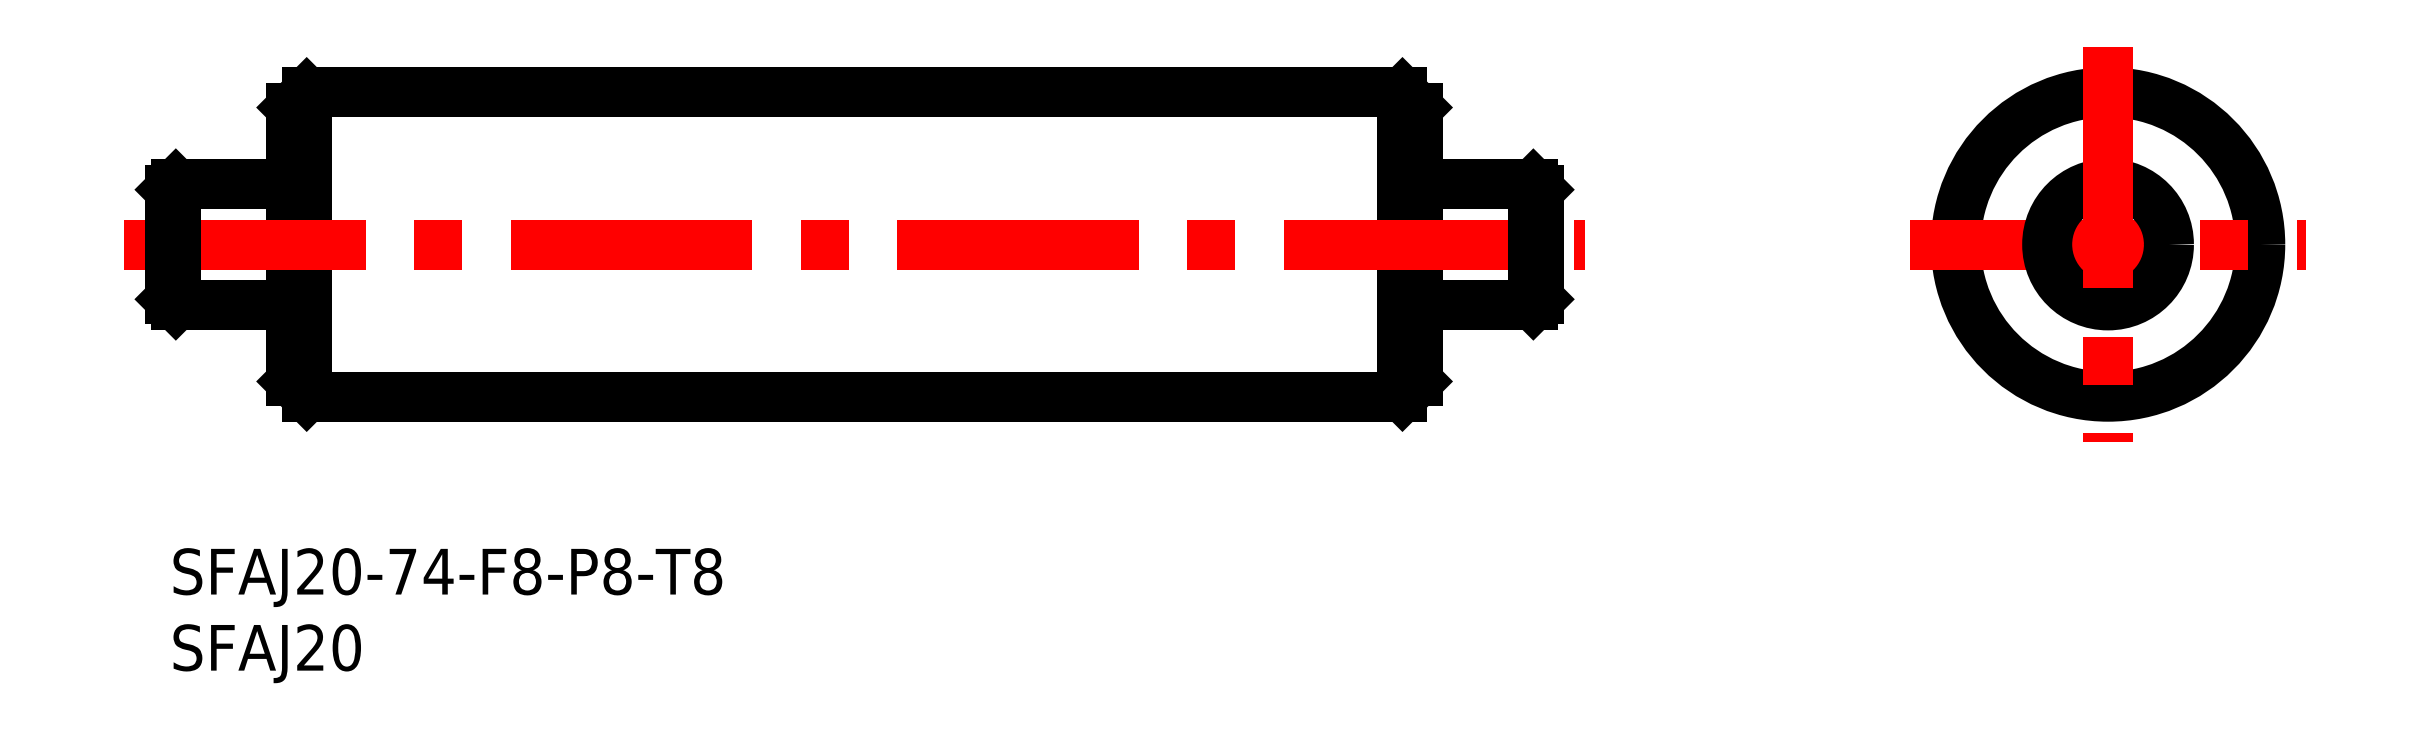
<metadata>
{"format":"dxf","ext":"dxf","renderer":"ezdxf+matplotlib","layout":"modelspace","background":"white","min_lineweight":24,"dpi":150}
</metadata>
<code>
0
SECTION
2
ENTITIES
0
INSERT
8
MSM_CONTINUOUS
2
*U4
10
0
20
0
30
0
0
INSERT
8
MSM_CONTINUOUS
2
*U5
10
0
20
0
30
0
0
CIRCLE
8
MSM_CONTINUOUS
10
127.4
20
20
30
0
40
10
0
LINE
8
MSM_CENTER
10
114.4
20
20
30
0
11
140.4
21
20
31
0
0
LINE
8
MSM_CONTINUOUS
10
81
20
30
30
0
11
81
21
10
31
0
0
LINE
8
MSM_CONTINUOUS
10
9
20
30
30
0
11
9
21
10
31
0
0
LINE
8
MSM_CONTINUOUS
10
82
20
29
30
0
11
82
21
11
31
0
0
LINE
8
MSM_CONTINUOUS
10
8
20
29
30
0
11
8
21
11
31
0
0
LINE
8
MSM_CONTINUOUS
10
9
20
10
30
0
11
81
21
10
31
0
0
LINE
8
MSM_CENTER
10
-3
20
20
30
0
11
93
21
20
31
0
0
LINE
8
MSM_CONTINUOUS
10
0.4
20
16
30
0
11
7.7
21
16
31
0
0
LINE
8
MSM_CONTINUOUS
10
8
20
11
30
0
11
9
21
10
31
0
0
ARC
8
MSM_CONTINUOUS
10
7.7
20
15.7
30
0
40
0.3
50
0
51
90
0
LINE
8
MSM_CONTINUOUS
10
89.6
20
16
30
0
11
82.3
21
16
31
0
0
LINE
8
MSM_CONTINUOUS
10
82
20
11
30
0
11
81
21
10
31
0
0
ARC
8
MSM_CONTINUOUS
10
82.3
20
15.7
30
0
40
0.3
50
90
51
180
0
LINE
8
MSM_CONTINUOUS
10
9
20
30
30
0
11
81
21
30
31
0
0
LINE
8
MSM_CONTINUOUS
10
0.4
20
24
30
0
11
7.7
21
24
31
0
0
ARC
8
MSM_CONTINUOUS
10
7.7
20
24.3
30
0
40
0.3
50
270
51
0
0
LINE
8
MSM_CONTINUOUS
10
9
20
30
30
0
11
8
21
29
31
0
0
LINE
8
MSM_CONTINUOUS
10
89.6
20
24
30
0
11
82.3
21
24
31
0
0
ARC
8
MSM_CONTINUOUS
10
82.3
20
24.3
30
0
40
0.3
50
180
51
270
0
LINE
8
MSM_CONTINUOUS
10
81
20
30
30
0
11
82
21
29
31
0
0
CIRCLE
8
MSM_CONTINUOUS
10
127.4
20
20
30
0
40
4
0
LINE
8
MSM_CENTER
10
127.4
20
33
30
0
11
127.4
21
7
31
0
0
LINE
8
MSM_CONTINUOUS
10
90
20
23.6
30
0
11
90
21
16.4
31
0
0
LINE
8
MSM_CONTINUOUS
10
90
20
16.4
30
0
11
90
21
23.6
31
0
0
LINE
8
MSM_CONTINUOUS
10
89.6
20
24
30
0
11
89.6
21
16
31
0
0
LINE
8
MSM_CONTINUOUS
10
89.6
20
16
30
0
11
90
21
16.4
31
0
0
LINE
8
MSM_CONTINUOUS
10
89.6
20
24
30
0
11
90
21
23.6
31
0
0
LINE
8
MSM_CONTINUOUS
10
-1.42e-14
20
23.6
30
0
11
-1.42e-14
21
16.4
31
0
0
LINE
8
MSM_CONTINUOUS
10
0.4
20
24
30
0
11
0.4
21
16
31
0
0
LINE
8
MSM_CONTINUOUS
10
0.4
20
16
30
0
11
-1.42e-14
21
16.4
31
0
0
LINE
8
MSM_CONTINUOUS
10
0.4
20
24
30
0
11
-1.42e-14
21
23.6
31
0
0
LINE
8
MSM_CONTINUOUS
10
-1.42e-14
20
16.4
30
0
11
-1.42e-14
21
23.6
31
0
0
ENDSEC
0
EOF

</code>
